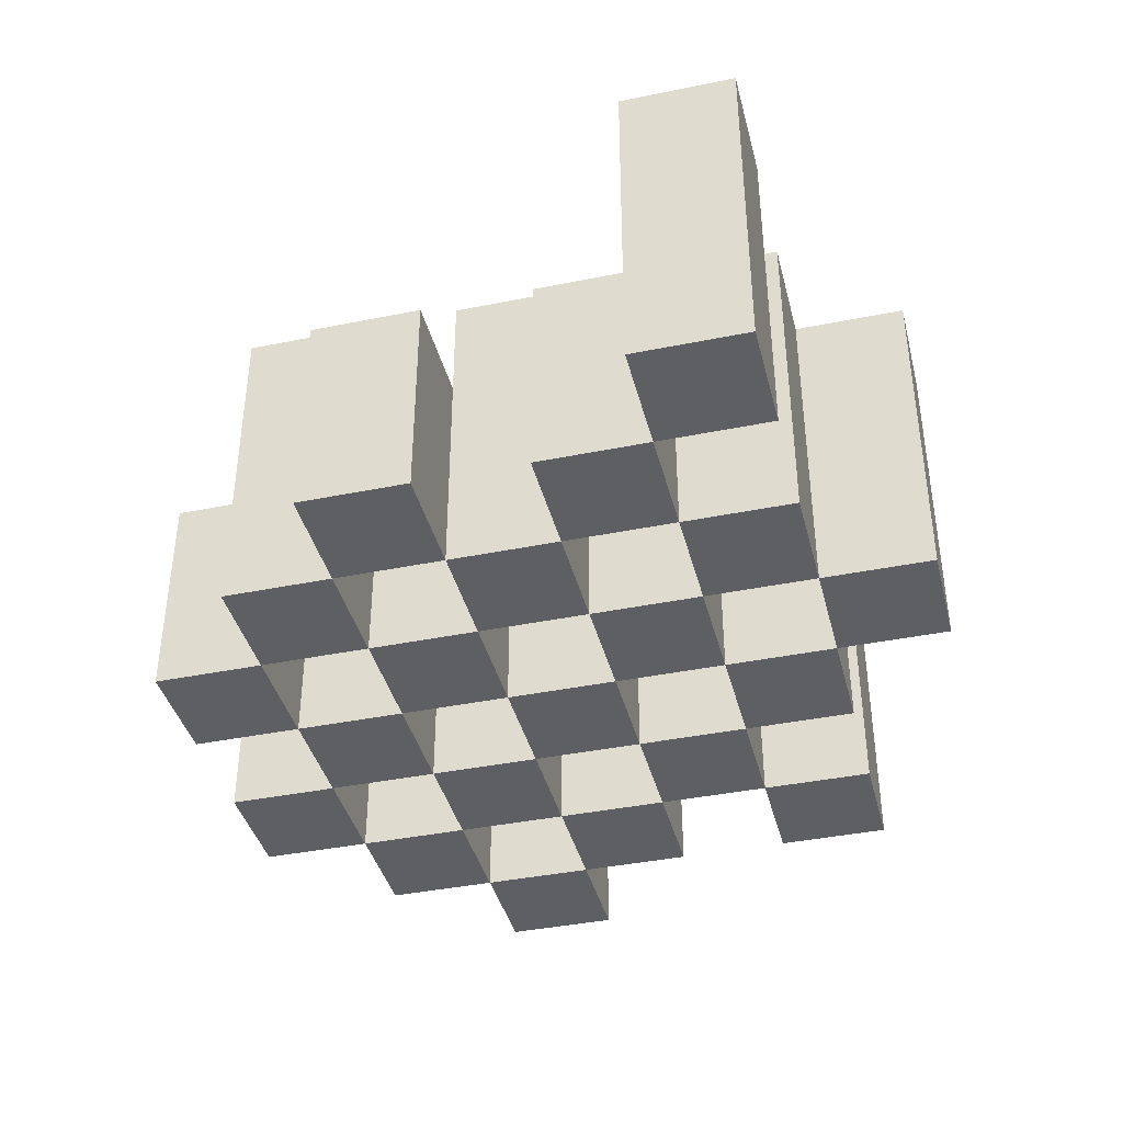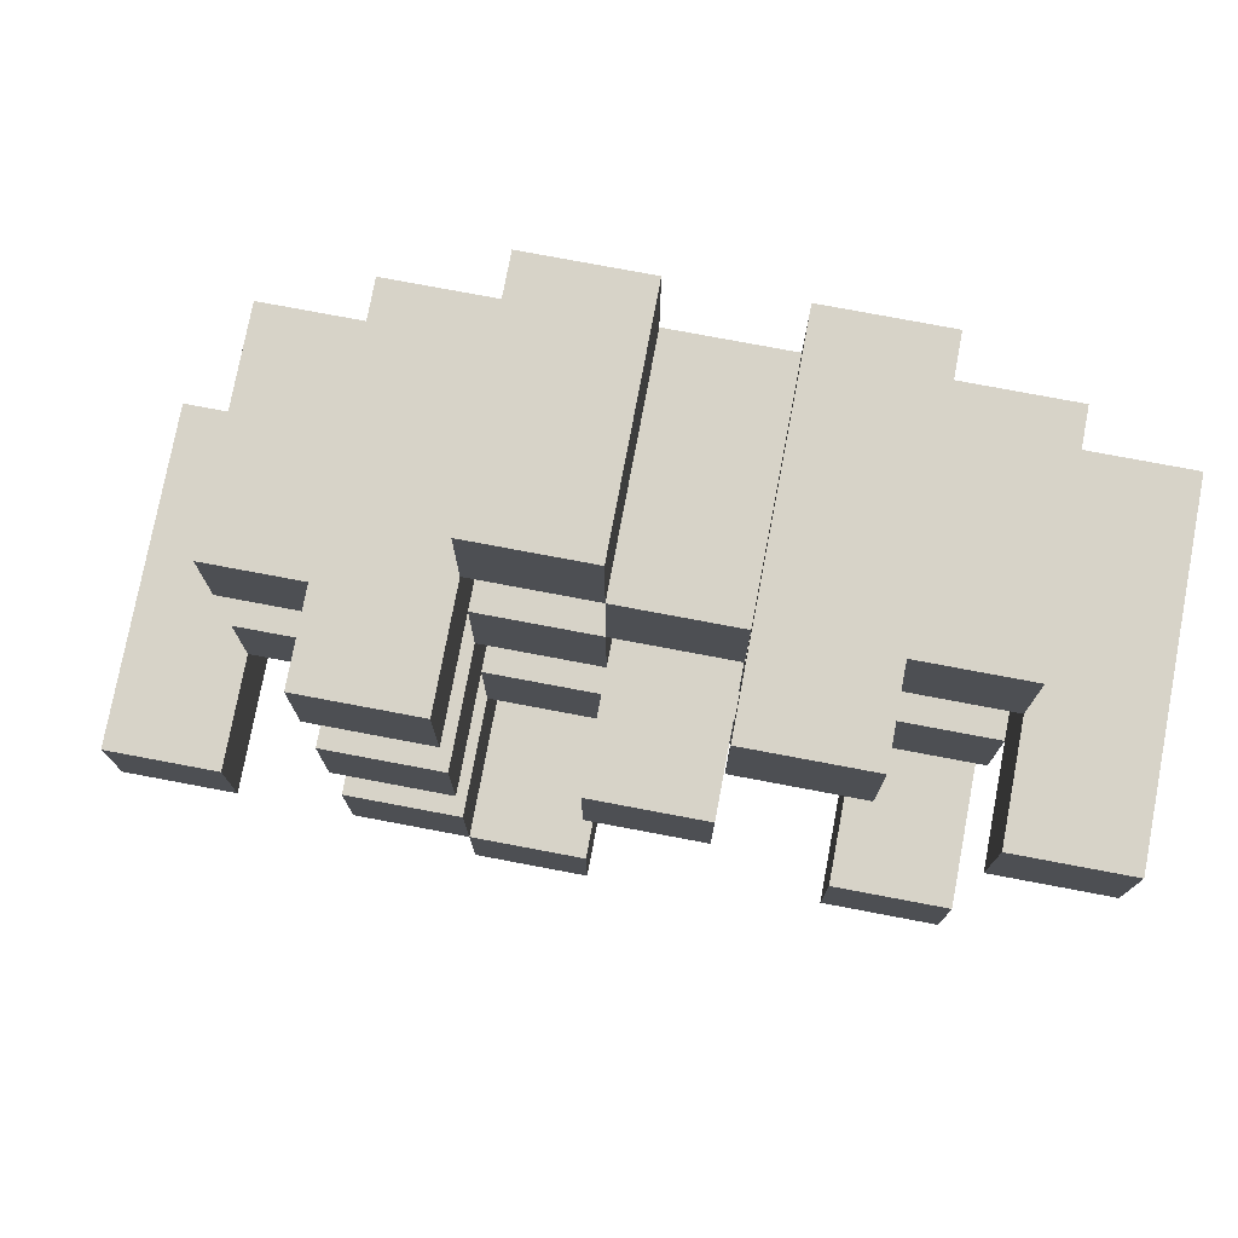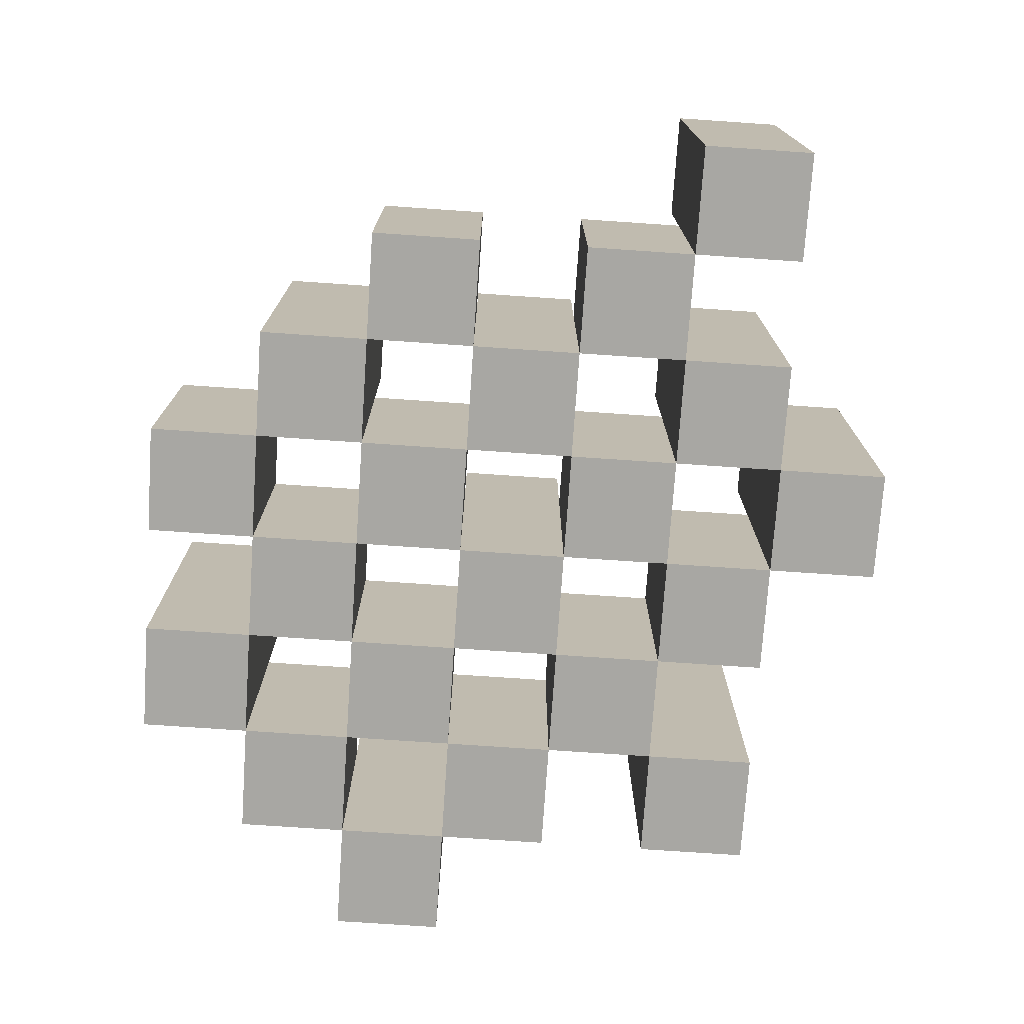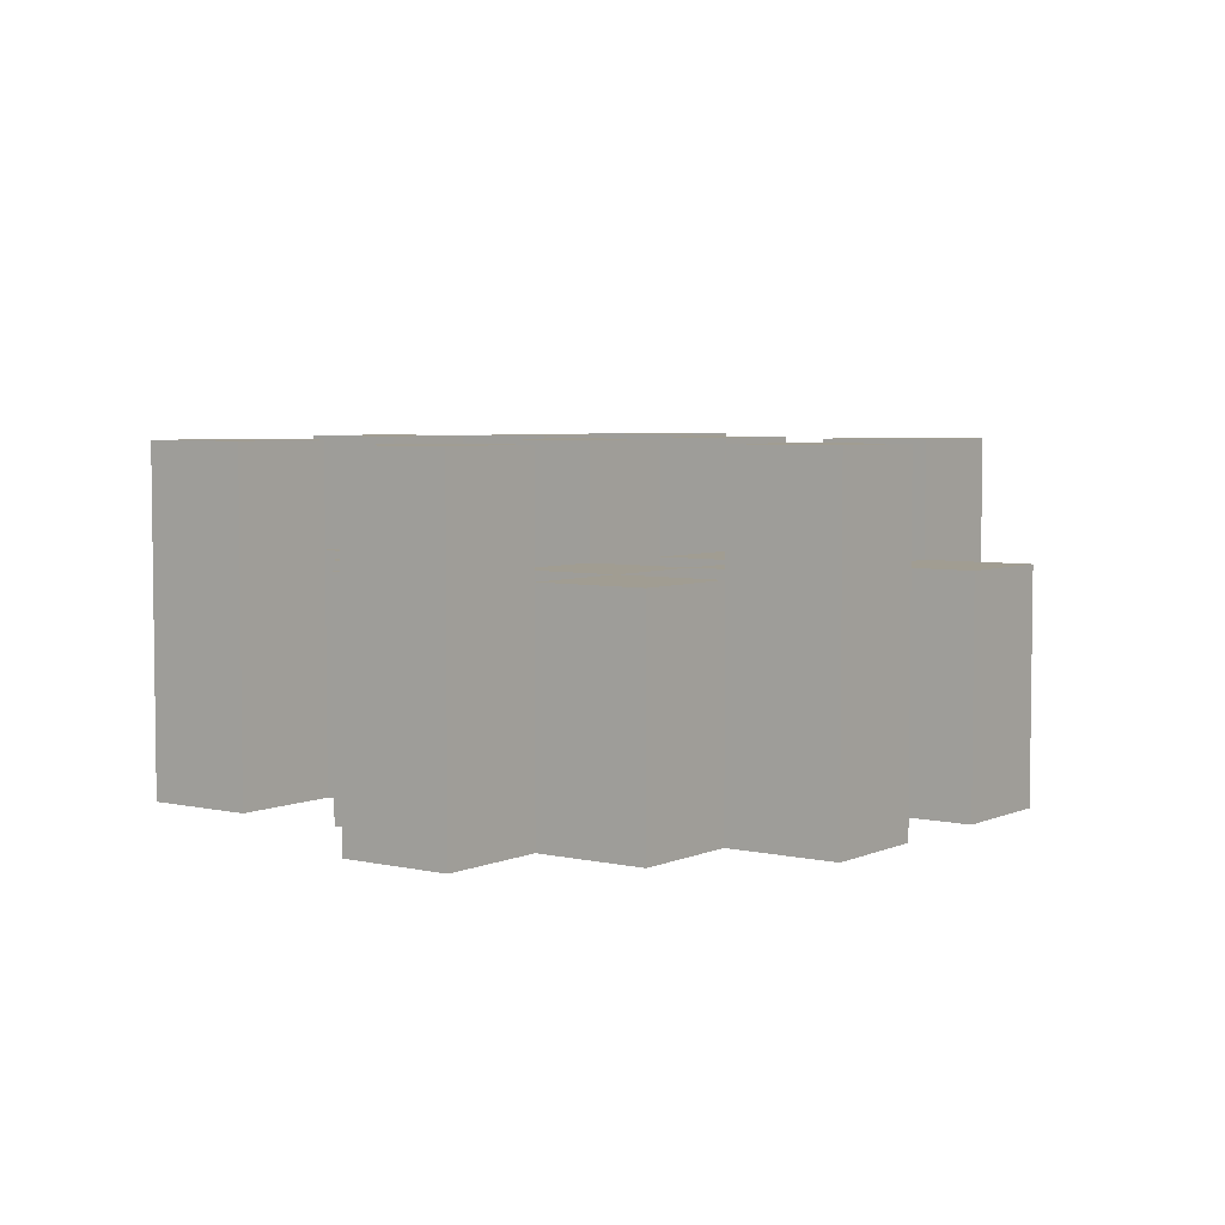
<metadata>
{"format":"obj","ext":"obj","renderer":"f3d","projection":"perspective","resolution":1024,"background":"white","views":[{"elev":-39.8,"azim":104.1,"up":"+Y"},{"elev":76.5,"azim":-169.3,"up":"+Z"},{"elev":-74.5,"azim":86.1,"up":"+Y"},{"elev":4.8,"azim":-53.7,"up":"+Y"}]}
</metadata>
<code>
o
v 4.3 0.9 29.4
v 4.3 0.9 29.3
v 4.3 1.2 29.4
v 4.3 1.2 29.3
v 4.4 0.9 29.5
v 4.4 0.9 29.4
v 4.4 0.9 29.3
v 4.4 0.9 29.2
v 4.4 0.9 29.1
v 4.4 0.9 29
v 4.4 1.1 29.5
v 4.4 1.1 29.4
v 4.4 1.1 29.3
v 4.4 1.1 29.2
v 4.4 1.2 29.1
v 4.4 1.2 29
v 4.5 0.9 29.6
v 4.5 0.9 29.5
v 4.5 0.9 29.4
v 4.5 0.9 29.3
v 4.5 0.9 29.2
v 4.5 0.9 29.1
v 4.5 1.1 29.5
v 4.5 1.1 29.4
v 4.5 1.1 29.3
v 4.5 1.1 29.2
v 4.5 1.1 29.1
v 4.5 1.2 29.6
v 4.5 1.2 29.5
v 4.6 0.9 29.5
v 4.6 0.9 29.4
v 4.6 0.9 29.3
v 4.6 0.9 29.2
v 4.6 0.9 29.1
v 4.6 0.9 29
v 4.6 1.1 29.5
v 4.6 1.1 29.4
v 4.6 1.1 29.3
v 4.6 1.1 29.2
v 4.6 1.1 29.1
v 4.6 1.1 29
v 4.6 1.2 29.3
v 4.6 1.2 29.2
v 4.7 0.9 29.6
v 4.7 0.9 29.5
v 4.7 0.9 29.4
v 4.7 0.9 29.3
v 4.7 0.9 29.2
v 4.7 0.9 29.1
v 4.7 0.9 29
v 4.7 0.9 28.9
v 4.7 1.1 29.6
v 4.7 1.1 29.5
v 4.7 1.1 29.4
v 4.7 1.1 29.3
v 4.7 1.1 29.2
v 4.7 1.1 29.1
v 4.7 1.1 29
v 4.7 1.2 29
v 4.7 1.2 28.9
v 4.8 0.9 29.5
v 4.8 0.9 29.4
v 4.8 0.9 29.3
v 4.8 0.9 29.2
v 4.8 0.9 29.1
v 4.8 0.9 29
v 4.8 1.1 29.5
v 4.8 1.1 29.4
v 4.8 1.1 29.3
v 4.8 1.1 29.2
v 4.8 1.1 29.1
v 4.8 1.2 29.5
v 4.8 1.2 29.4
v 4.8 1.2 29.3
v 4.8 1.2 29.2
v 4.8 1.2 29.1
v 4.8 1.2 29
v 4.9 0.9 29.4
v 4.9 0.9 29.3
v 4.9 0.9 29.2
v 4.9 0.9 29.1
v 4.9 1.1 29.4
v 4.9 1.1 29.3
v 4.9 1.1 29.2
v 4.9 1.1 29.1
v 5 0.9 29.1
v 5 0.9 29
v 5 1.1 29.1
v 5 1.2 29.1
v 5 1.2 29
v 4.4 0.9 29.4
v 4.4 0.9 29.3
v 4.4 1.1 29.4
v 4.4 1.1 29.3
v 4.4 1.2 29.4
v 4.4 1.2 29.3
v 4.5 0.9 29.5
v 4.5 0.9 29.4
v 4.5 0.9 29.3
v 4.5 0.9 29.2
v 4.5 0.9 29.1
v 4.5 0.9 29
v 4.5 1.1 29.5
v 4.5 1.1 29.4
v 4.5 1.1 29.3
v 4.5 1.1 29.2
v 4.5 1.1 29.1
v 4.5 1.2 29.1
v 4.5 1.2 29
v 4.6 0.9 29.6
v 4.6 0.9 29.5
v 4.6 0.9 29.4
v 4.6 0.9 29.3
v 4.6 0.9 29.2
v 4.6 0.9 29.1
v 4.6 1.1 29.5
v 4.6 1.1 29.4
v 4.6 1.1 29.3
v 4.6 1.1 29.2
v 4.6 1.1 29.1
v 4.6 1.2 29.6
v 4.6 1.2 29.5
v 4.7 0.9 29.5
v 4.7 0.9 29.4
v 4.7 0.9 29.3
v 4.7 0.9 29.2
v 4.7 0.9 29.1
v 4.7 0.9 29
v 4.7 1.1 29.5
v 4.7 1.1 29.4
v 4.7 1.1 29.3
v 4.7 1.1 29.2
v 4.7 1.1 29.1
v 4.7 1.1 29
v 4.7 1.2 29.3
v 4.7 1.2 29.2
v 4.8 0.9 29.6
v 4.8 0.9 29.5
v 4.8 0.9 29.4
v 4.8 0.9 29.3
v 4.8 0.9 29.2
v 4.8 0.9 29.1
v 4.8 0.9 29
v 4.8 0.9 28.9
v 4.8 1.1 29.6
v 4.8 1.1 29.5
v 4.8 1.1 29.4
v 4.8 1.1 29.3
v 4.8 1.1 29.2
v 4.8 1.1 29.1
v 4.8 1.2 29
v 4.8 1.2 28.9
v 4.9 0.9 29.5
v 4.9 0.9 29.4
v 4.9 0.9 29.3
v 4.9 0.9 29.2
v 4.9 0.9 29.1
v 4.9 0.9 29
v 4.9 1.1 29.4
v 4.9 1.1 29.3
v 4.9 1.1 29.2
v 4.9 1.1 29.1
v 4.9 1.2 29.5
v 4.9 1.2 29.4
v 4.9 1.2 29.3
v 4.9 1.2 29.2
v 4.9 1.2 29.1
v 4.9 1.2 29
v 5 0.9 29.4
v 5 0.9 29.3
v 5 0.9 29.2
v 5 0.9 29.1
v 5 1.1 29.4
v 5 1.1 29.3
v 5 1.1 29.2
v 5 1.1 29.1
v 5.1 0.9 29.1
v 5.1 0.9 29
v 5.1 1.2 29.1
v 5.1 1.2 29
v 4.5 0.9 29.6
v 4.5 1.2 29.6
v 4.6 0.9 29.6
v 4.6 1.2 29.6
v 4.7 0.9 29.6
v 4.7 1.1 29.6
v 4.8 0.9 29.6
v 4.8 1.1 29.6
v 4.4 0.9 29.5
v 4.4 1.1 29.5
v 4.5 0.9 29.5
v 4.5 1.1 29.5
v 4.6 0.9 29.5
v 4.6 1.1 29.5
v 4.7 0.9 29.5
v 4.7 1.1 29.5
v 4.8 0.9 29.5
v 4.8 1.1 29.5
v 4.8 1.2 29.5
v 4.9 0.9 29.5
v 4.9 1.2 29.5
v 4.3 0.9 29.4
v 4.3 1.2 29.4
v 4.4 0.9 29.4
v 4.4 1.1 29.4
v 4.4 1.2 29.4
v 4.5 0.9 29.4
v 4.5 1.1 29.4
v 4.6 0.9 29.4
v 4.6 1.1 29.4
v 4.7 0.9 29.4
v 4.7 1.1 29.4
v 4.8 0.9 29.4
v 4.8 1.1 29.4
v 4.9 0.9 29.4
v 4.9 1.1 29.4
v 5 0.9 29.4
v 5 1.1 29.4
v 4.4 0.9 29.3
v 4.4 1.1 29.3
v 4.5 0.9 29.3
v 4.5 1.1 29.3
v 4.6 0.9 29.3
v 4.6 1.1 29.3
v 4.6 1.2 29.3
v 4.7 0.9 29.3
v 4.7 1.1 29.3
v 4.7 1.2 29.3
v 4.8 0.9 29.3
v 4.8 1.1 29.3
v 4.8 1.2 29.3
v 4.9 0.9 29.3
v 4.9 1.1 29.3
v 4.9 1.2 29.3
v 4.5 0.9 29.2
v 4.5 1.1 29.2
v 4.6 0.9 29.2
v 4.6 1.1 29.2
v 4.7 0.9 29.2
v 4.7 1.1 29.2
v 4.8 0.9 29.2
v 4.8 1.1 29.2
v 4.9 0.9 29.2
v 4.9 1.1 29.2
v 5 0.9 29.2
v 5 1.1 29.2
v 4.4 0.9 29.1
v 4.4 1.2 29.1
v 4.5 0.9 29.1
v 4.5 1.1 29.1
v 4.5 1.2 29.1
v 4.6 0.9 29.1
v 4.6 1.1 29.1
v 4.7 0.9 29.1
v 4.7 1.1 29.1
v 4.8 0.9 29.1
v 4.8 1.1 29.1
v 4.8 1.2 29.1
v 4.9 0.9 29.1
v 4.9 1.1 29.1
v 4.9 1.2 29.1
v 5 0.9 29.1
v 5 1.1 29.1
v 5 1.2 29.1
v 5.1 0.9 29.1
v 5.1 1.2 29.1
v 4.7 0.9 29
v 4.7 1.1 29
v 4.7 1.2 29
v 4.8 0.9 29
v 4.8 1.2 29
v 4.5 0.9 29.5
v 4.5 1.1 29.5
v 4.5 1.2 29.5
v 4.6 0.9 29.5
v 4.6 1.1 29.5
v 4.6 1.2 29.5
v 4.7 0.9 29.5
v 4.7 1.1 29.5
v 4.8 0.9 29.5
v 4.8 1.1 29.5
v 4.4 0.9 29.4
v 4.4 1.1 29.4
v 4.5 0.9 29.4
v 4.5 1.1 29.4
v 4.6 0.9 29.4
v 4.6 1.1 29.4
v 4.7 0.9 29.4
v 4.7 1.1 29.4
v 4.8 0.9 29.4
v 4.8 1.1 29.4
v 4.8 1.2 29.4
v 4.9 0.9 29.4
v 4.9 1.1 29.4
v 4.9 1.2 29.4
v 4.3 0.9 29.3
v 4.3 1.2 29.3
v 4.4 0.9 29.3
v 4.4 1.1 29.3
v 4.4 1.2 29.3
v 4.5 0.9 29.3
v 4.5 1.1 29.3
v 4.6 0.9 29.3
v 4.6 1.1 29.3
v 4.7 0.9 29.3
v 4.7 1.1 29.3
v 4.8 0.9 29.3
v 4.8 1.1 29.3
v 4.9 0.9 29.3
v 4.9 1.1 29.3
v 5 0.9 29.3
v 5 1.1 29.3
v 4.4 0.9 29.2
v 4.4 1.1 29.2
v 4.5 0.9 29.2
v 4.5 1.1 29.2
v 4.6 0.9 29.2
v 4.6 1.1 29.2
v 4.6 1.2 29.2
v 4.7 0.9 29.2
v 4.7 1.1 29.2
v 4.7 1.2 29.2
v 4.8 0.9 29.2
v 4.8 1.1 29.2
v 4.8 1.2 29.2
v 4.9 0.9 29.2
v 4.9 1.1 29.2
v 4.9 1.2 29.2
v 4.5 0.9 29.1
v 4.5 1.1 29.1
v 4.6 0.9 29.1
v 4.6 1.1 29.1
v 4.7 0.9 29.1
v 4.7 1.1 29.1
v 4.8 0.9 29.1
v 4.8 1.1 29.1
v 4.9 0.9 29.1
v 4.9 1.1 29.1
v 5 0.9 29.1
v 5 1.1 29.1
v 4.4 0.9 29
v 4.4 1.2 29
v 4.5 0.9 29
v 4.5 1.2 29
v 4.6 0.9 29
v 4.6 1.1 29
v 4.7 0.9 29
v 4.7 1.1 29
v 4.8 0.9 29
v 4.8 1.2 29
v 4.9 0.9 29
v 4.9 1.2 29
v 5 0.9 29
v 5 1.2 29
v 5.1 0.9 29
v 5.1 1.2 29
v 4.7 0.9 28.9
v 4.7 1.2 28.9
v 4.8 0.9 28.9
v 4.8 1.2 28.9
v 4.5 0.9 29.6
v 4.6 0.9 29.6
v 4.7 0.9 29.6
v 4.8 0.9 29.6
v 4.4 0.9 29.5
v 4.5 0.9 29.5
v 4.6 0.9 29.5
v 4.7 0.9 29.5
v 4.8 0.9 29.5
v 4.9 0.9 29.5
v 4.3 0.9 29.4
v 4.4 0.9 29.4
v 4.5 0.9 29.4
v 4.6 0.9 29.4
v 4.7 0.9 29.4
v 4.8 0.9 29.4
v 4.9 0.9 29.4
v 5 0.9 29.4
v 4.3 0.9 29.3
v 4.4 0.9 29.3
v 4.5 0.9 29.3
v 4.6 0.9 29.3
v 4.7 0.9 29.3
v 4.8 0.9 29.3
v 4.9 0.9 29.3
v 5 0.9 29.3
v 4.4 0.9 29.2
v 4.5 0.9 29.2
v 4.6 0.9 29.2
v 4.7 0.9 29.2
v 4.8 0.9 29.2
v 4.9 0.9 29.2
v 5 0.9 29.2
v 4.4 0.9 29.1
v 4.5 0.9 29.1
v 4.6 0.9 29.1
v 4.7 0.9 29.1
v 4.8 0.9 29.1
v 4.9 0.9 29.1
v 5 0.9 29.1
v 5.1 0.9 29.1
v 4.4 0.9 29
v 4.5 0.9 29
v 4.6 0.9 29
v 4.7 0.9 29
v 4.8 0.9 29
v 4.9 0.9 29
v 5 0.9 29
v 5.1 0.9 29
v 4.7 0.9 28.9
v 4.8 0.9 28.9
v 4.7 1.1 29.6
v 4.8 1.1 29.6
v 4.4 1.1 29.5
v 4.5 1.1 29.5
v 4.6 1.1 29.5
v 4.7 1.1 29.5
v 4.8 1.1 29.5
v 4.4 1.1 29.4
v 4.5 1.1 29.4
v 4.6 1.1 29.4
v 4.7 1.1 29.4
v 4.8 1.1 29.4
v 4.9 1.1 29.4
v 5 1.1 29.4
v 4.4 1.1 29.3
v 4.5 1.1 29.3
v 4.6 1.1 29.3
v 4.7 1.1 29.3
v 4.8 1.1 29.3
v 4.9 1.1 29.3
v 5 1.1 29.3
v 4.4 1.1 29.2
v 4.5 1.1 29.2
v 4.6 1.1 29.2
v 4.7 1.1 29.2
v 4.8 1.1 29.2
v 4.9 1.1 29.2
v 5 1.1 29.2
v 4.5 1.1 29.1
v 4.6 1.1 29.1
v 4.7 1.1 29.1
v 4.8 1.1 29.1
v 4.9 1.1 29.1
v 5 1.1 29.1
v 4.6 1.1 29
v 4.7 1.1 29
v 4.5 1.2 29.6
v 4.6 1.2 29.6
v 4.5 1.2 29.5
v 4.6 1.2 29.5
v 4.8 1.2 29.5
v 4.9 1.2 29.5
v 4.3 1.2 29.4
v 4.4 1.2 29.4
v 4.8 1.2 29.4
v 4.9 1.2 29.4
v 4.3 1.2 29.3
v 4.4 1.2 29.3
v 4.6 1.2 29.3
v 4.7 1.2 29.3
v 4.8 1.2 29.3
v 4.9 1.2 29.3
v 4.6 1.2 29.2
v 4.7 1.2 29.2
v 4.8 1.2 29.2
v 4.9 1.2 29.2
v 4.4 1.2 29.1
v 4.5 1.2 29.1
v 4.8 1.2 29.1
v 4.9 1.2 29.1
v 5 1.2 29.1
v 5.1 1.2 29.1
v 4.4 1.2 29
v 4.5 1.2 29
v 4.7 1.2 29
v 4.8 1.2 29
v 4.9 1.2 29
v 5 1.2 29
v 5.1 1.2 29
v 4.7 1.2 28.9
v 4.8 1.2 28.9
f 3 2 1
f 4 2 3
f 11 6 5
f 12 6 11
f 13 8 7
f 14 8 13
f 15 10 9
f 16 10 15
f 23 18 17
f 24 20 19
f 25 20 24
f 26 22 21
f 27 22 26
f 28 23 17
f 29 23 28
f 36 31 30
f 37 31 36
f 38 33 32
f 39 33 38
f 40 35 34
f 41 35 40
f 42 39 38
f 43 39 42
f 52 45 44
f 53 45 52
f 54 47 46
f 55 47 54
f 56 49 48
f 57 49 56
f 58 51 50
f 59 51 58
f 60 51 59
f 67 62 61
f 68 62 67
f 69 64 63
f 70 64 69
f 71 66 65
f 72 68 67
f 73 68 72
f 74 70 69
f 75 70 74
f 76 66 71
f 77 66 76
f 82 79 78
f 83 79 82
f 84 81 80
f 85 81 84
f 88 87 86
f 89 87 88
f 90 87 89
f 91 92 93
f 93 92 94
f 93 94 95
f 95 94 96
f 97 98 103
f 103 98 104
f 99 100 105
f 105 100 106
f 101 102 107
f 107 102 108
f 108 102 109
f 110 111 116
f 112 113 117
f 117 113 118
f 114 115 119
f 119 115 120
f 110 116 121
f 121 116 122
f 123 124 129
f 129 124 130
f 125 126 131
f 131 126 132
f 127 128 133
f 133 128 134
f 131 132 135
f 135 132 136
f 137 138 145
f 145 138 146
f 139 140 147
f 147 140 148
f 141 142 149
f 149 142 150
f 143 144 151
f 151 144 152
f 153 154 159
f 155 156 160
f 160 156 161
f 157 158 162
f 153 159 163
f 163 159 164
f 160 161 165
f 165 161 166
f 162 158 167
f 167 158 168
f 169 170 173
f 173 170 174
f 171 172 175
f 175 172 176
f 177 178 179
f 179 178 180
f 183 182 181
f 184 182 183
f 187 186 185
f 188 186 187
f 191 190 189
f 192 190 191
f 195 194 193
f 196 194 195
f 200 198 197
f 200 199 198
f 201 199 200
f 204 203 202
f 205 203 204
f 206 203 205
f 209 208 207
f 210 208 209
f 213 212 211
f 214 212 213
f 217 216 215
f 218 216 217
f 221 220 219
f 222 220 221
f 226 224 223
f 226 225 224
f 227 225 226
f 228 225 227
f 232 230 229
f 232 231 230
f 233 231 232
f 234 231 233
f 237 236 235
f 238 236 237
f 241 240 239
f 242 240 241
f 245 244 243
f 246 244 245
f 249 248 247
f 250 248 249
f 251 248 250
f 254 253 252
f 255 253 254
f 259 257 256
f 259 258 257
f 260 258 259
f 261 258 260
f 265 263 262
f 265 264 263
f 266 264 265
f 270 268 267
f 270 269 268
f 271 269 270
f 272 273 275
f 273 274 275
f 275 274 276
f 276 274 277
f 278 279 280
f 280 279 281
f 282 283 284
f 284 283 285
f 286 287 288
f 288 287 289
f 290 291 293
f 291 292 293
f 293 292 294
f 294 292 295
f 296 297 298
f 298 297 299
f 299 297 300
f 301 302 303
f 303 302 304
f 305 306 307
f 307 306 308
f 309 310 311
f 311 310 312
f 313 314 315
f 315 314 316
f 317 318 320
f 318 319 320
f 320 319 321
f 321 319 322
f 323 324 326
f 324 325 326
f 326 325 327
f 327 325 328
f 329 330 331
f 331 330 332
f 333 334 335
f 335 334 336
f 337 338 339
f 339 338 340
f 341 342 343
f 343 342 344
f 345 346 347
f 347 346 348
f 349 350 351
f 351 350 352
f 353 354 355
f 355 354 356
f 357 358 359
f 359 358 360
f 366 362 361
f 367 362 366
f 368 364 363
f 369 364 368
f 372 366 365
f 373 366 372
f 374 368 367
f 375 368 374
f 376 370 369
f 377 370 376
f 379 372 371
f 380 372 379
f 381 374 373
f 382 374 381
f 383 376 375
f 384 376 383
f 385 378 377
f 386 378 385
f 387 381 380
f 388 381 387
f 389 383 382
f 390 383 389
f 391 385 384
f 392 385 391
f 395 389 388
f 396 389 395
f 397 391 390
f 398 391 397
f 399 393 392
f 400 393 399
f 402 395 394
f 403 395 402
f 404 397 396
f 405 397 404
f 406 399 398
f 407 399 406
f 408 401 400
f 409 401 408
f 410 406 405
f 411 406 410
f 412 413 417
f 417 413 418
f 414 415 419
f 419 415 420
f 416 417 421
f 421 417 422
f 420 421 427
f 427 421 428
f 422 423 429
f 429 423 430
f 424 425 431
f 431 425 432
f 426 427 433
f 433 427 434
f 434 435 440
f 440 435 441
f 436 437 442
f 442 437 443
f 438 439 444
f 444 439 445
f 441 442 446
f 446 442 447
f 448 449 450
f 450 449 451
f 452 453 456
f 456 453 457
f 454 455 458
f 458 455 459
f 460 461 464
f 464 461 465
f 462 463 466
f 466 463 467
f 468 469 474
f 474 469 475
f 470 471 477
f 477 471 478
f 472 473 479
f 479 473 480
f 476 477 481
f 481 477 482

</code>
